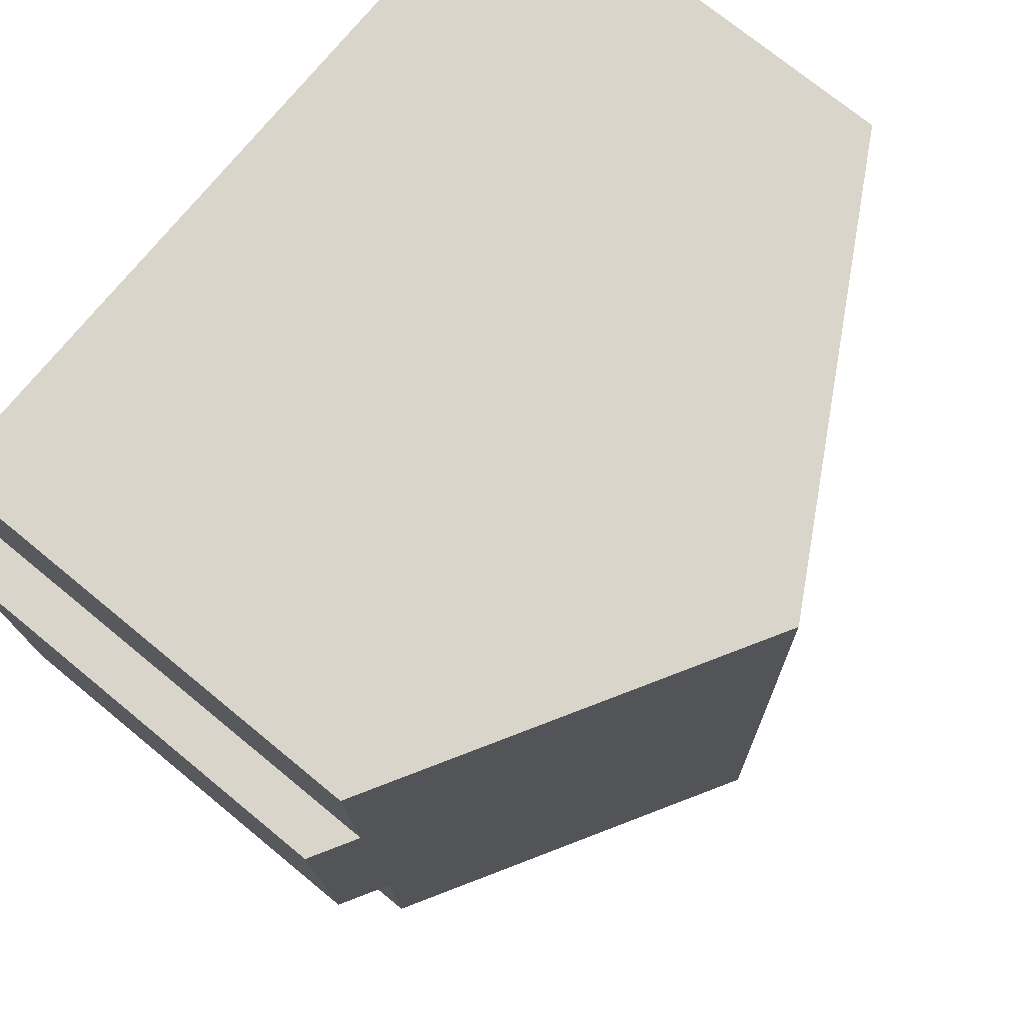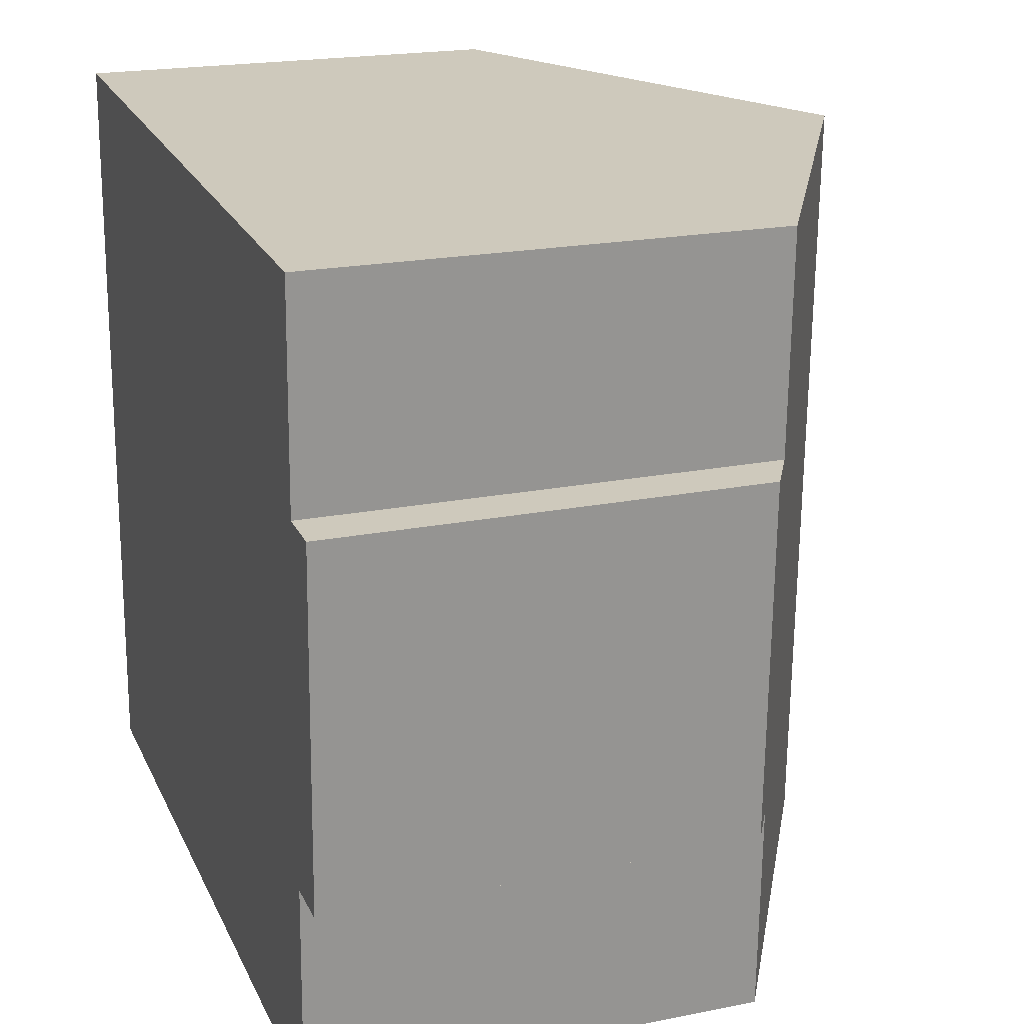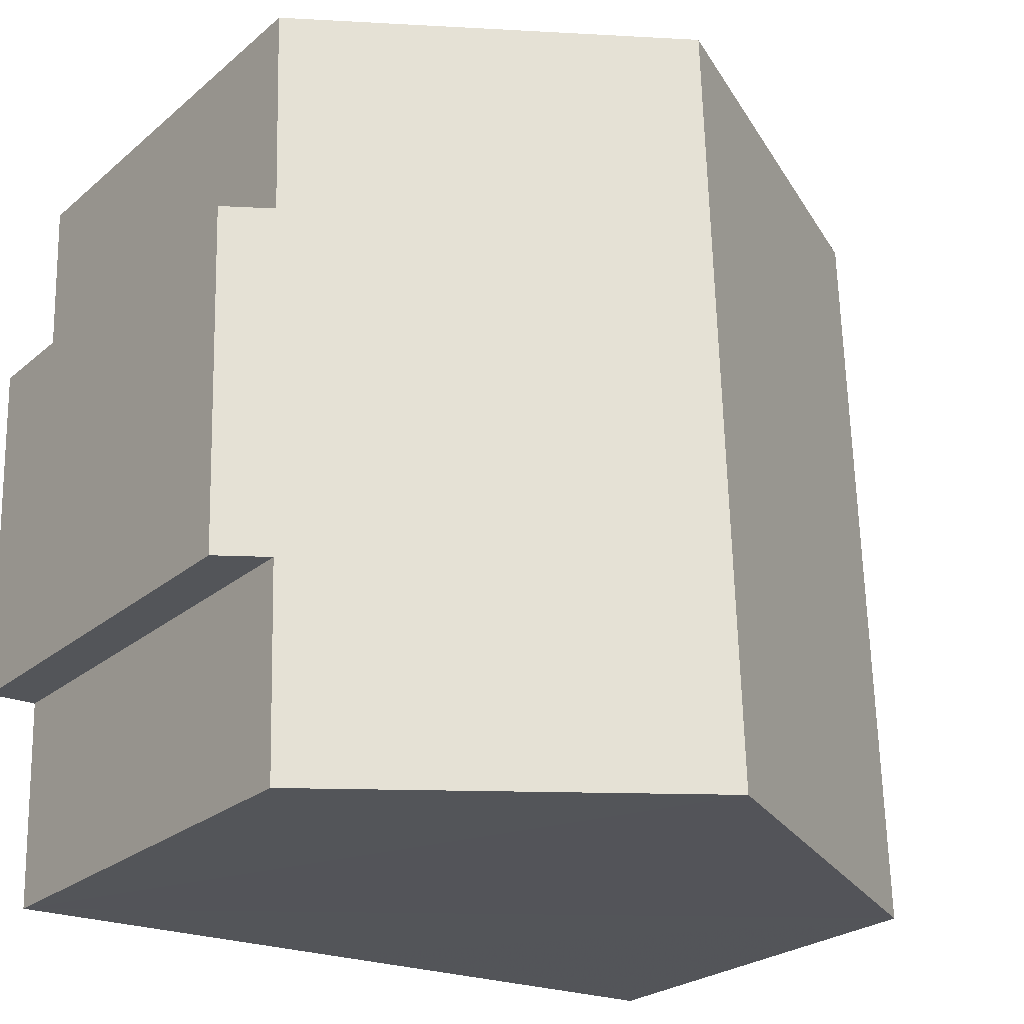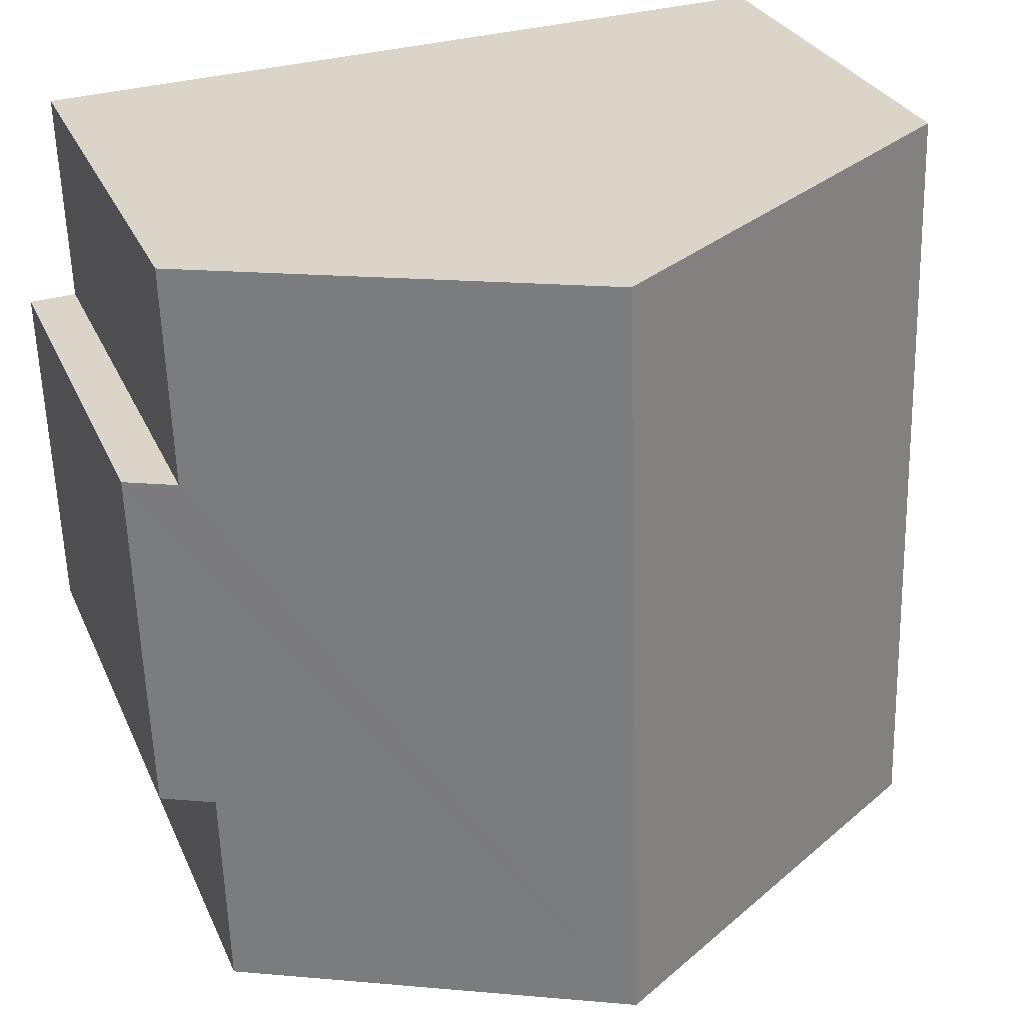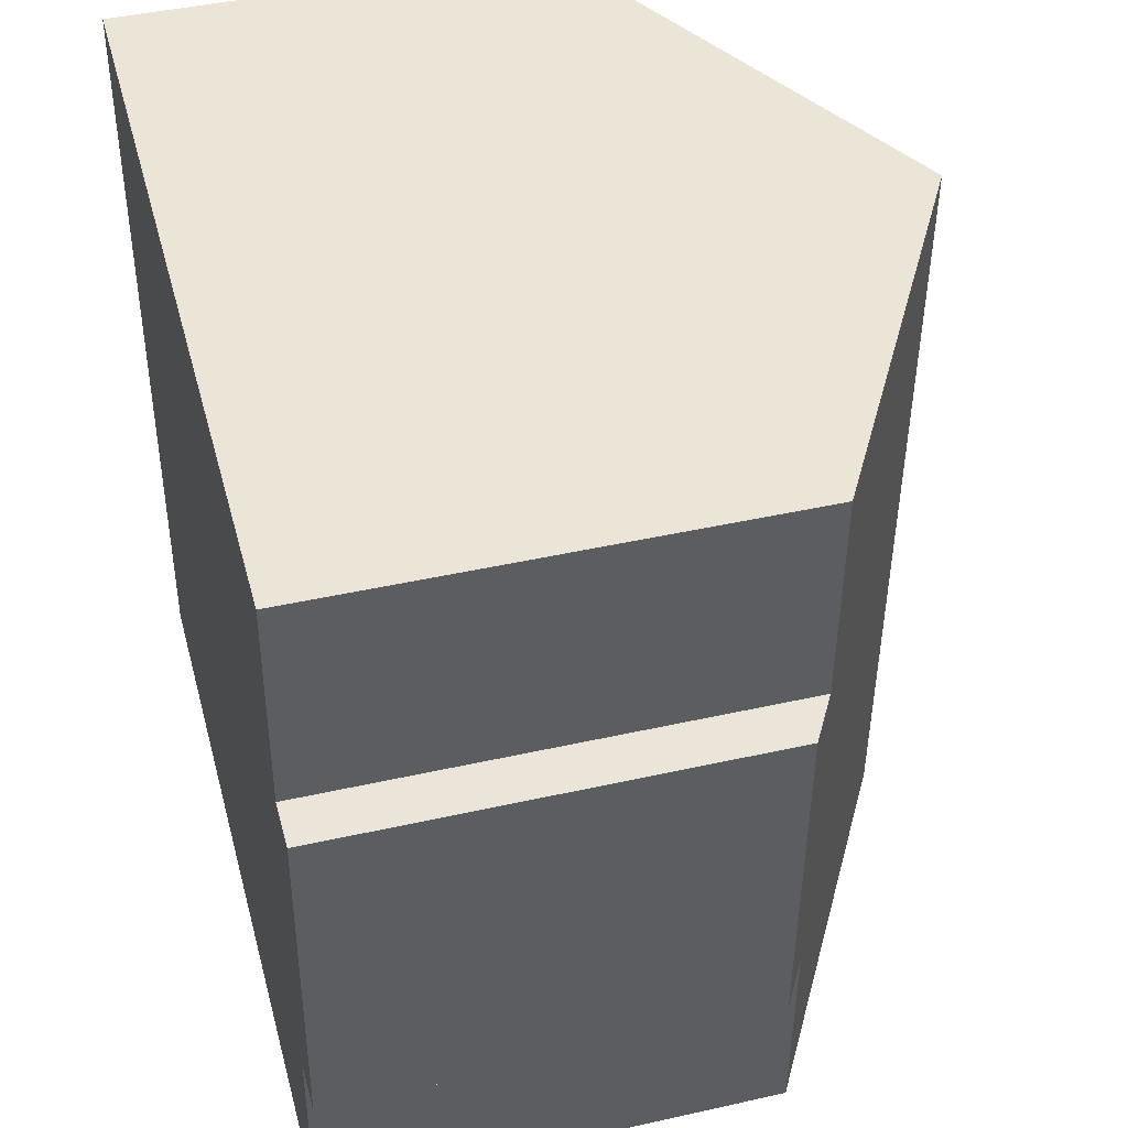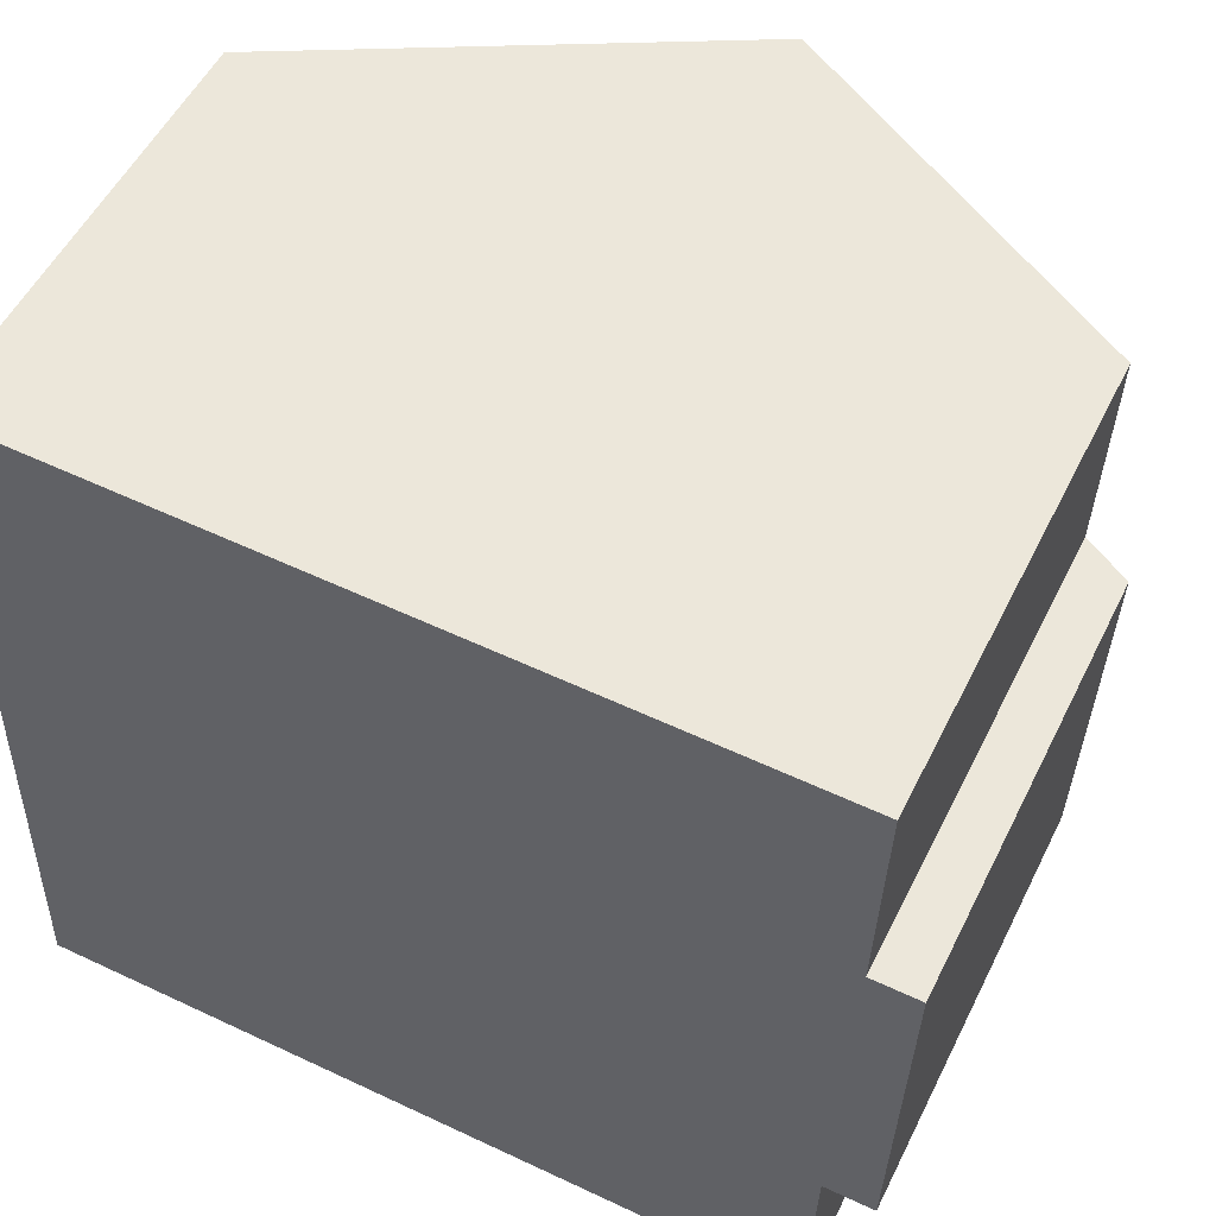
<metadata>
{"format":"obj","ext":"obj","renderer":"f3d","projection":"perspective","resolution":1024,"background":"white","views":[{"elev":73.0,"azim":129.5,"up":"+Z"},{"elev":20.5,"azim":70.1,"up":"+Z"},{"elev":-25.1,"azim":143.1,"up":"+Z"},{"elev":29.0,"azim":159.5,"up":"+Z"},{"elev":43.4,"azim":75.1,"up":"+Z"},{"elev":53.2,"azim":26.0,"up":"+Z"}]}
</metadata>
<code>
v  3.894 9.44 13.58
v  0.329 7.468 10.44
v  0.432 7.468 13.69
v  7.577 11.54 13.47
v  7.145 11.54 -0.226
v  0 7.468 4.573e-16
v  13.23 8.072 -0.418
v  13.54 7.96 3.292
v  13.43 7.96 -0.424
v  14.6 7.468 9.48
v  14.41 7.468 3.265
v  13.78 7.94 9.506
v  13.23 8.318 13.29
v  13.89 7.94 13.27
v  13.43 2.596e-17 -0.424
v  13.23 2.56e-17 -0.418
v  7.145 1.384e-17 -0.226
v  0 0 0
v  13.54 -2.016e-16 3.292
v  14.41 -1.999e-16 3.265
v  0.329 -6.395e-16 10.44
v  0.432 -8.385e-16 13.69
v  3.894 -8.318e-16 13.58
v  7.577 -8.247e-16 13.47
v  13.23 -8.137e-16 13.29
v  13.89 -8.124e-16 13.27
v  13.78 -5.821e-16 9.506
v  14.6 -5.805e-16 9.48
g defaultobject
f 1 2 3
f 2 1 4
f 2 4 5
f 2 5 6
f 7 8 9
f 8 7 5
f 8 10 11
f 10 8 5
f 10 5 12
f 12 5 4
f 12 4 13
f 12 13 14
f 15 7 9
f 7 15 5
f 5 15 6
f 6 15 16
f 6 16 17
f 6 17 18
f 11 19 8
f 19 11 20
f 18 2 6
f 2 18 21
f 2 21 3
f 3 21 22
f 22 1 3
f 1 22 4
f 4 22 13
f 13 22 23
f 13 23 24
f 13 24 14
f 14 24 25
f 14 25 26
f 27 10 12
f 10 27 28
f 26 12 14
f 12 26 27
f 28 11 10
f 11 28 20
f 19 9 8
f 9 19 15
f 28 19 20
f 19 16 15
f 16 19 17
f 17 19 28
f 17 28 27
f 17 27 26
f 17 26 25
f 17 25 24
f 17 24 18
f 18 24 23
f 18 23 21
f 21 23 22

</code>
